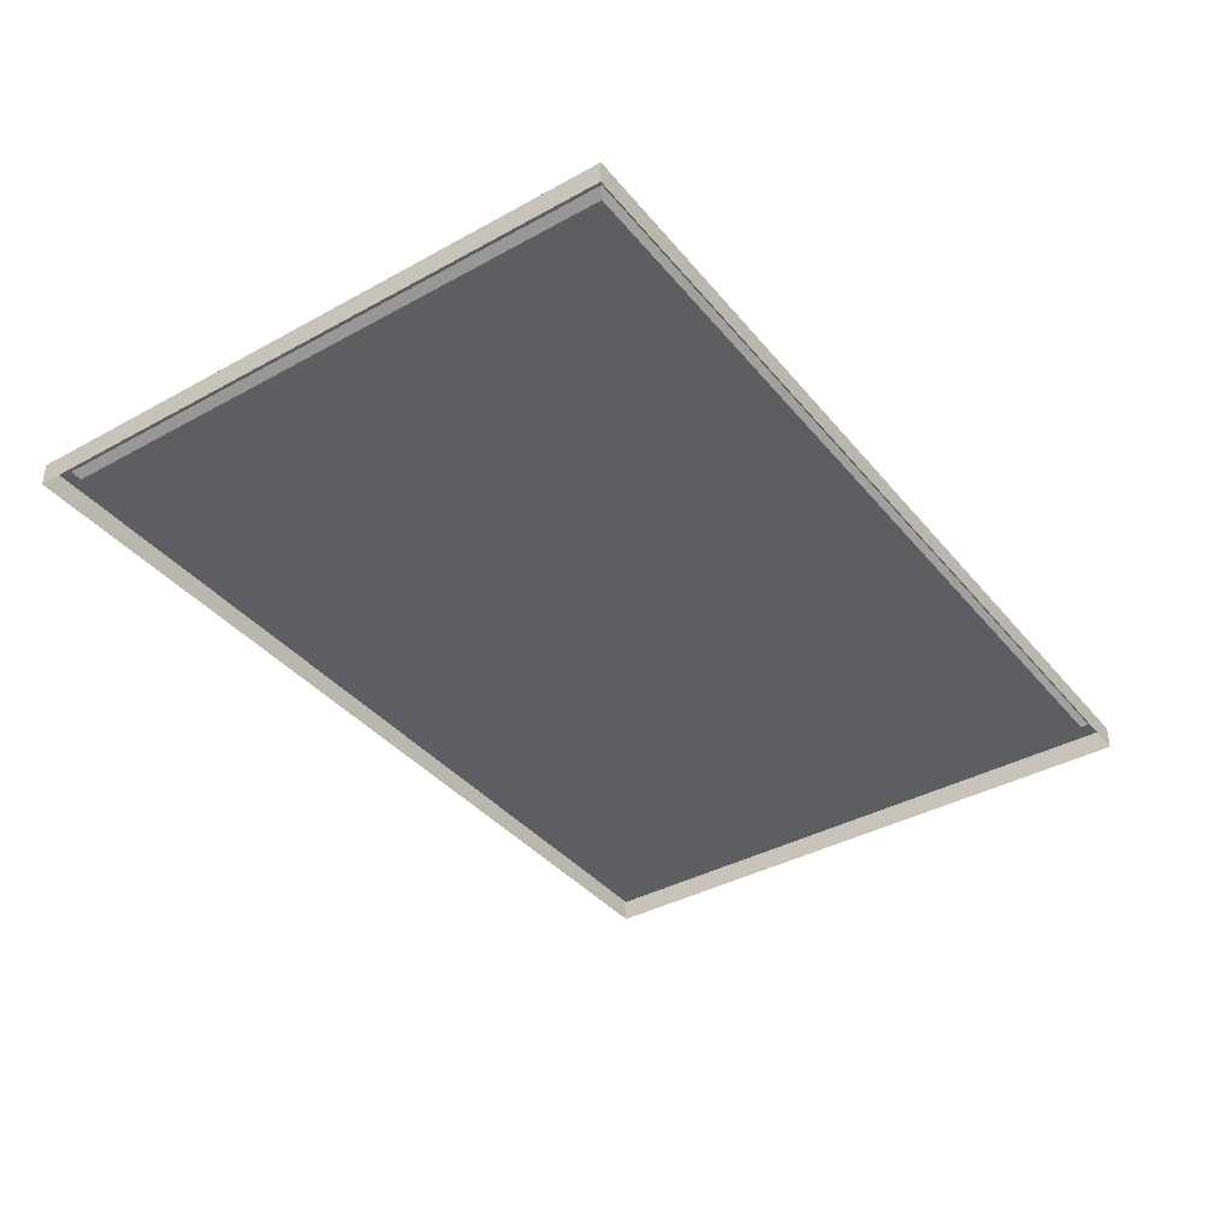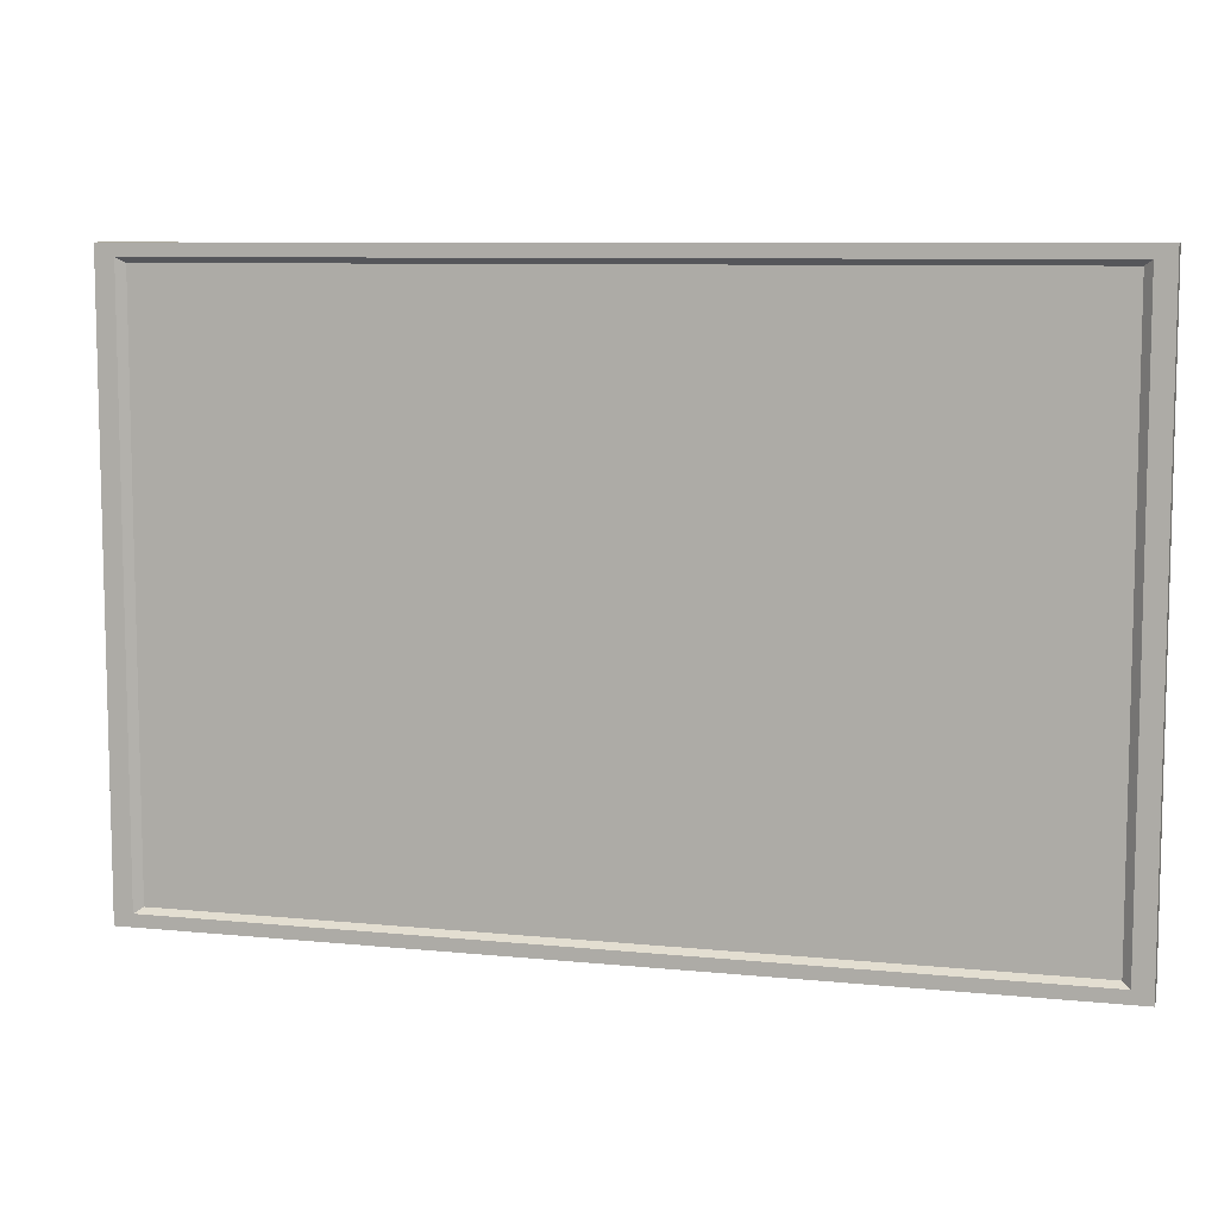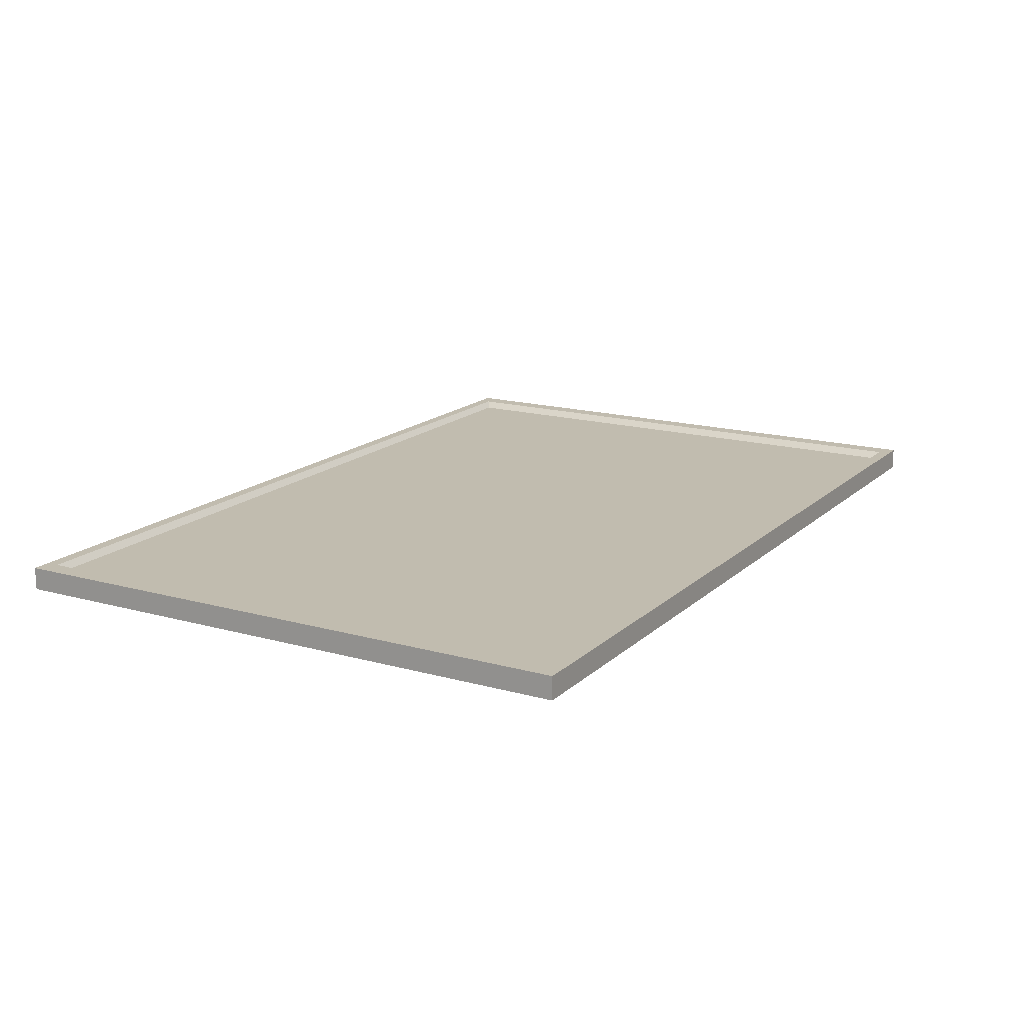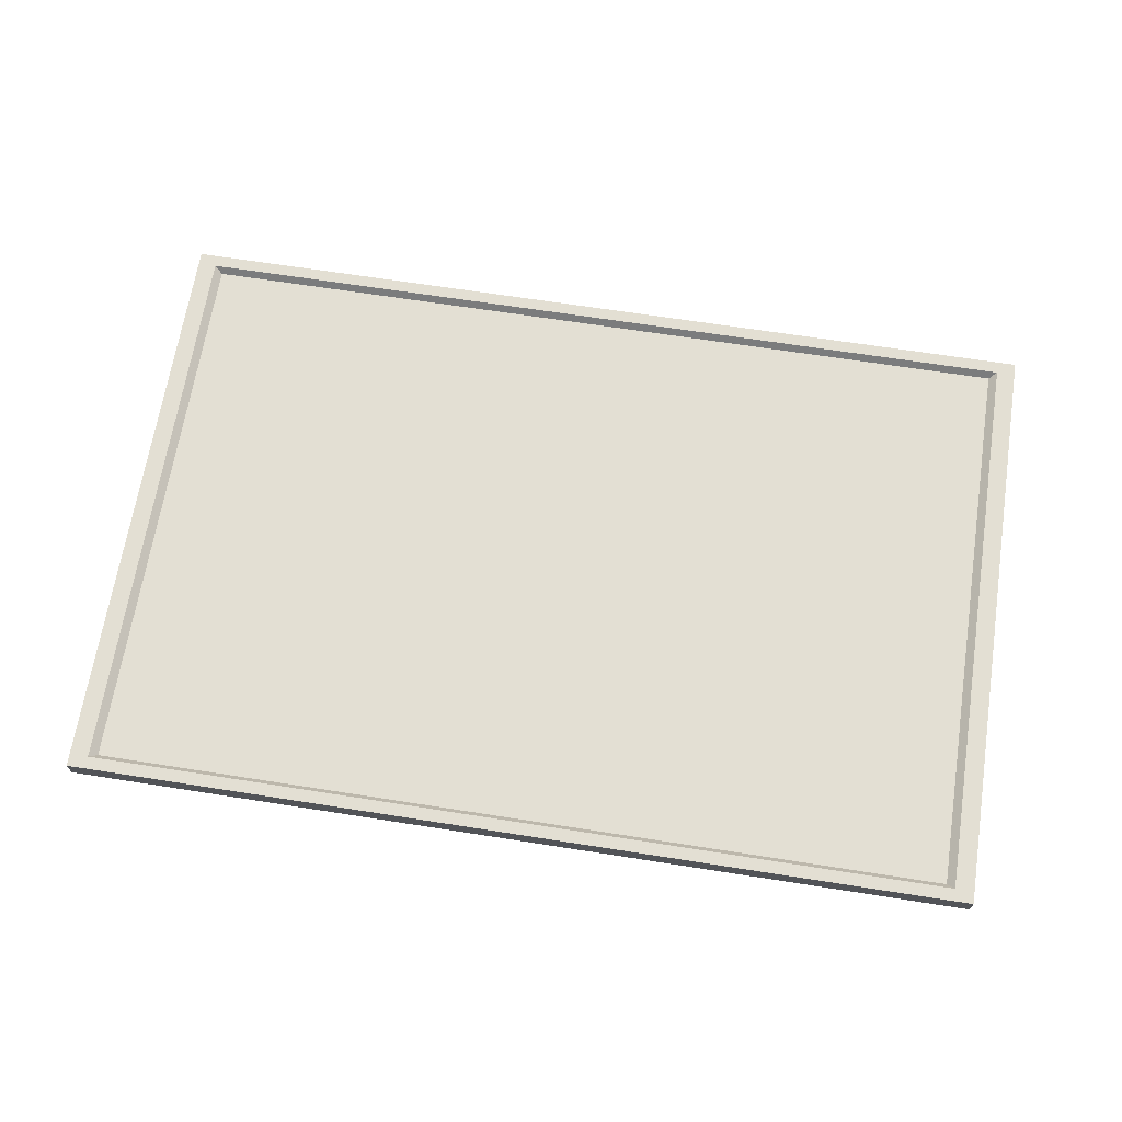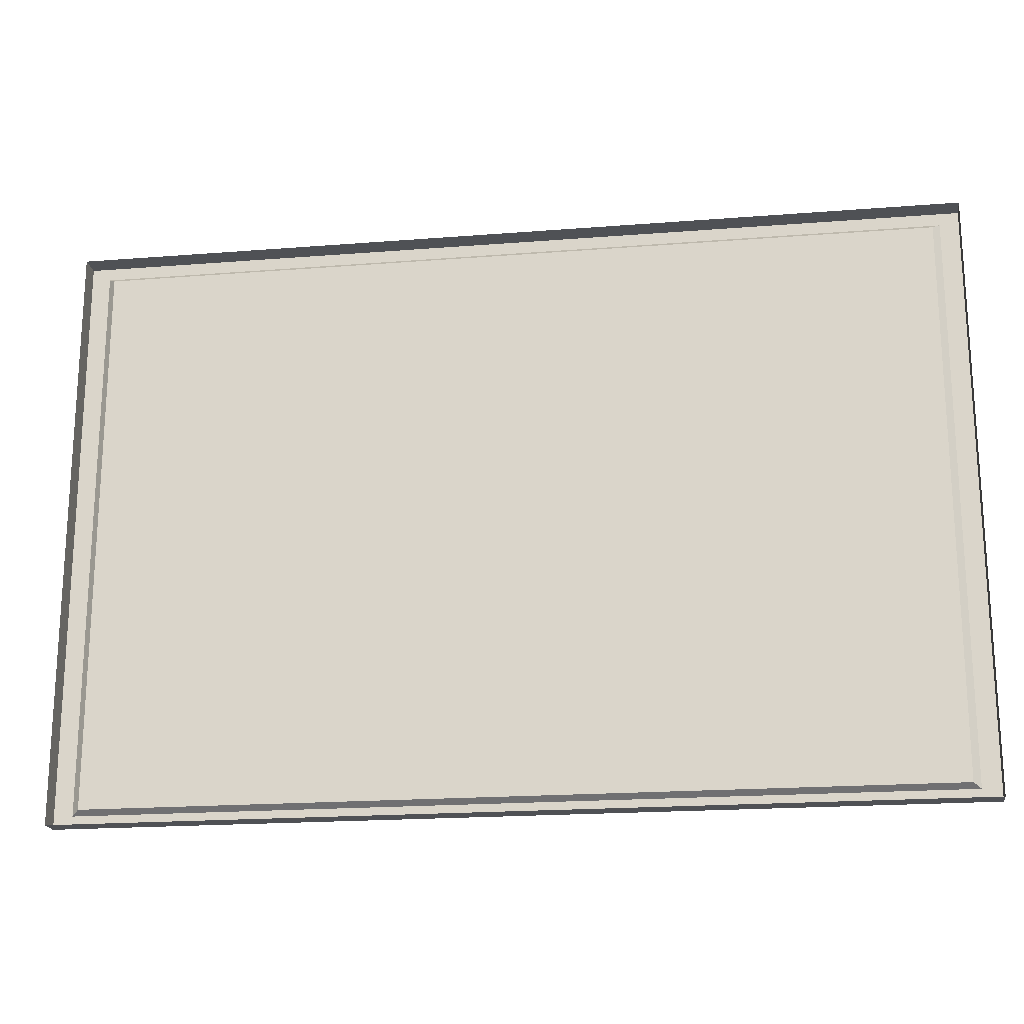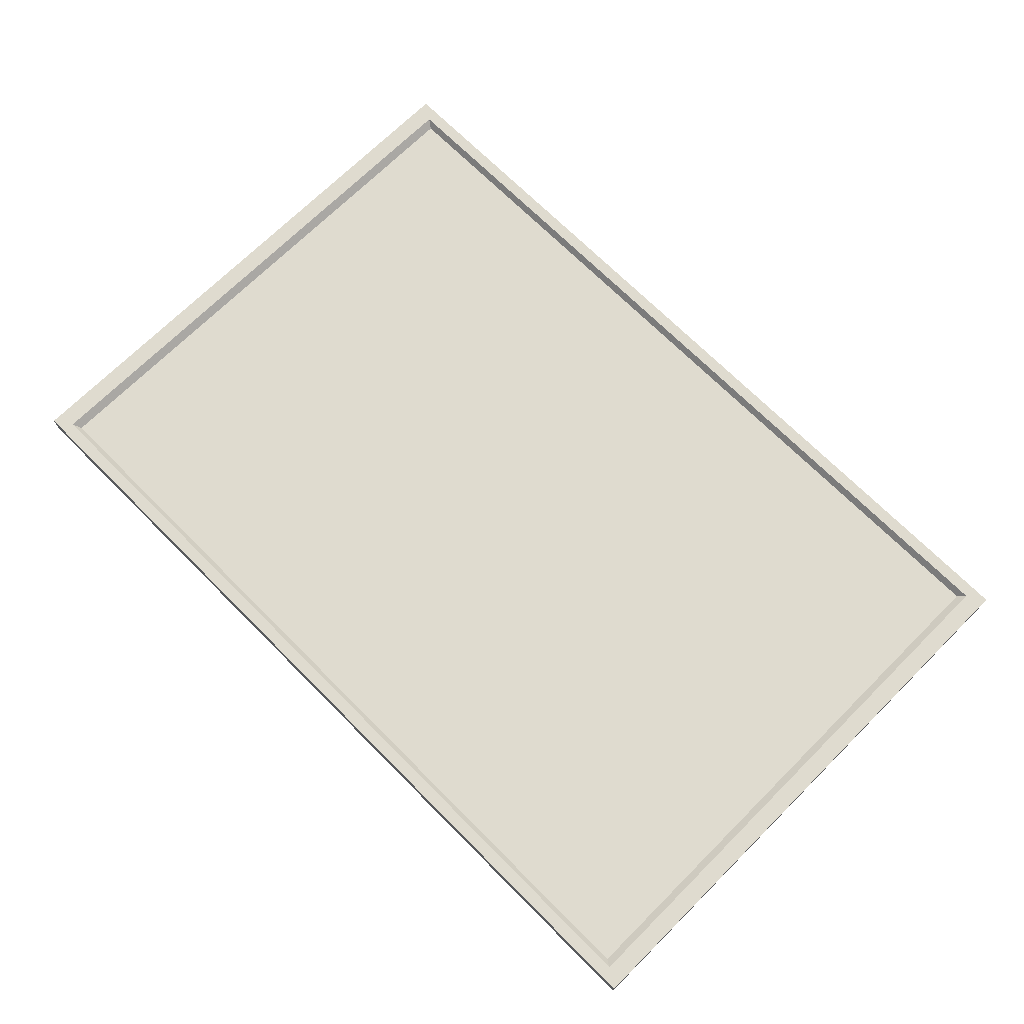
<metadata>
{"format":"obj","ext":"obj","renderer":"f3d","projection":"perspective","resolution":1024,"background":"white","views":[{"elev":-38.5,"azim":-55.2,"up":"+Z"},{"elev":8.4,"azim":15.3,"up":"+Y"},{"elev":16.3,"azim":-60.1,"up":"+Z"},{"elev":67.0,"azim":-171.1,"up":"+Z"},{"elev":-19.6,"azim":-171.6,"up":"+Y"},{"elev":70.5,"azim":45.1,"up":"+Z"}]}
</metadata>
<code>
g default
v 13.38 -8.881 -0.339
v 13.38 -8.881 0.3291
v -13.38 -8.881 0.3291
v -13.38 -8.881 -0.339
v -13.38 8.881 0.339
v -13.38 8.881 -0.3291
v 13.38 8.881 0.339
v 13.38 8.881 -0.3291
v 12.6 -8.364 0.1279
v 12.6 8.364 0.1372
v -12.6 8.364 0.1372
v -12.6 -8.364 0.1279
v 12.82 8.512 0.3388
v 12.82 -8.512 0.3293
v -12.82 8.512 0.3388
v -12.82 -8.512 0.3293
g polySurface1880 polySurface1861
f 1 2 3 4
f 4 3 5 6
f 6 5 7 8
f 8 7 2 1
f 9 10 11 12
f 2 7 13 14
f 7 5 15 13
f 5 3 16 15
f 3 2 14 16
f 14 13 10 9
f 13 15 11 10
f 15 16 12 11
f 16 14 9 12

</code>
